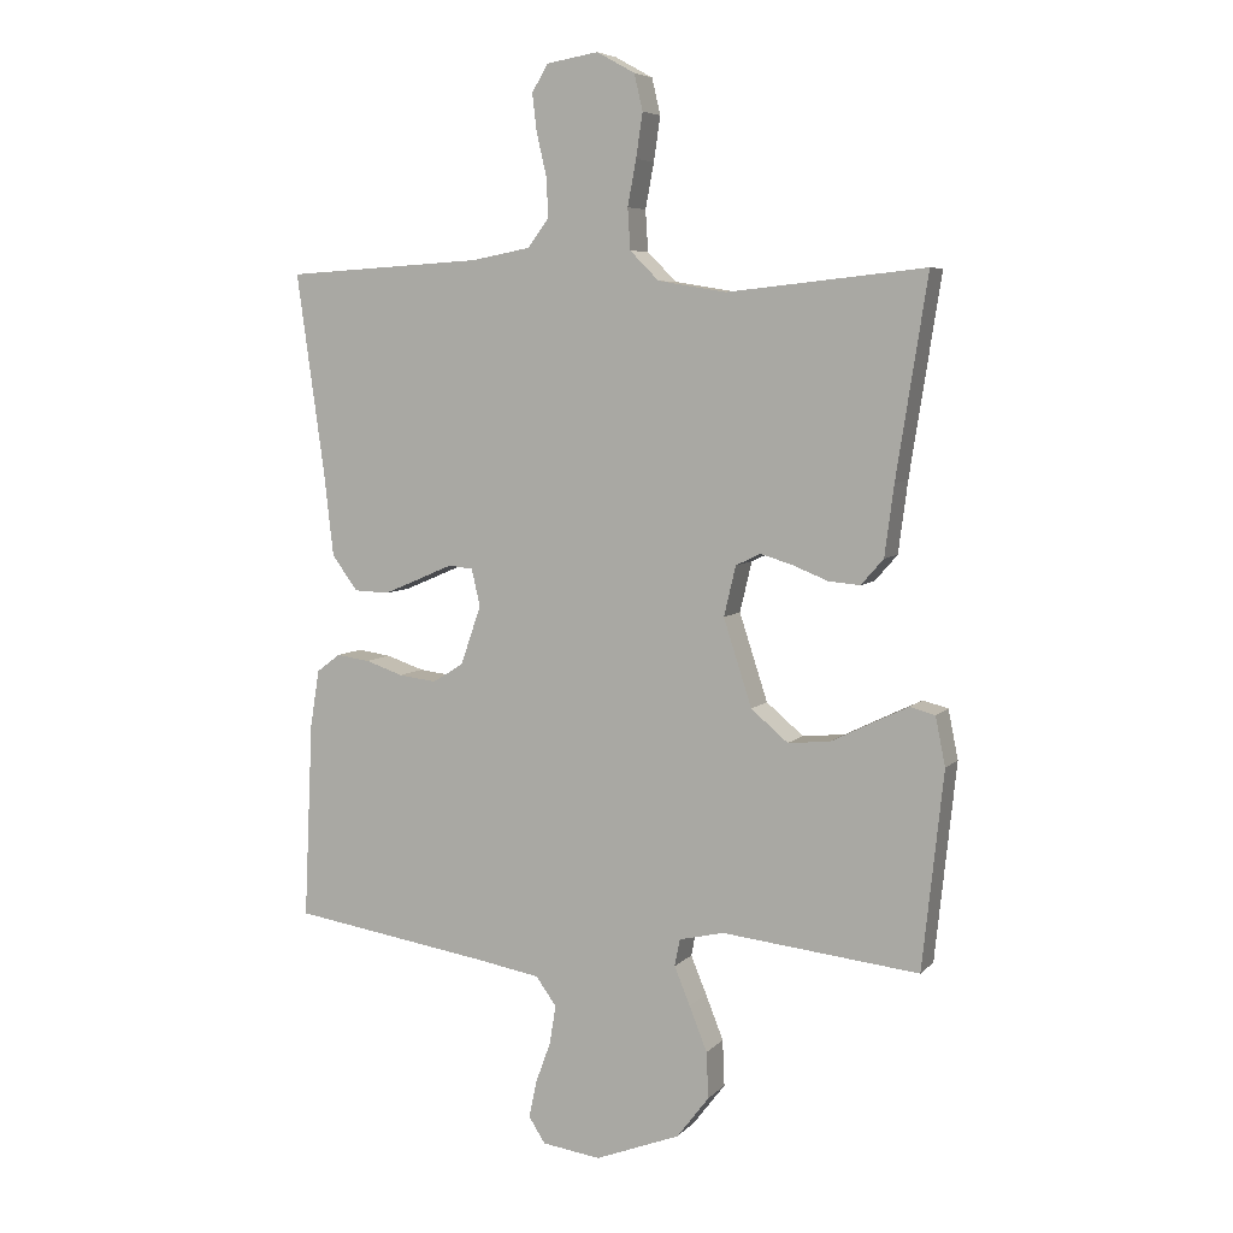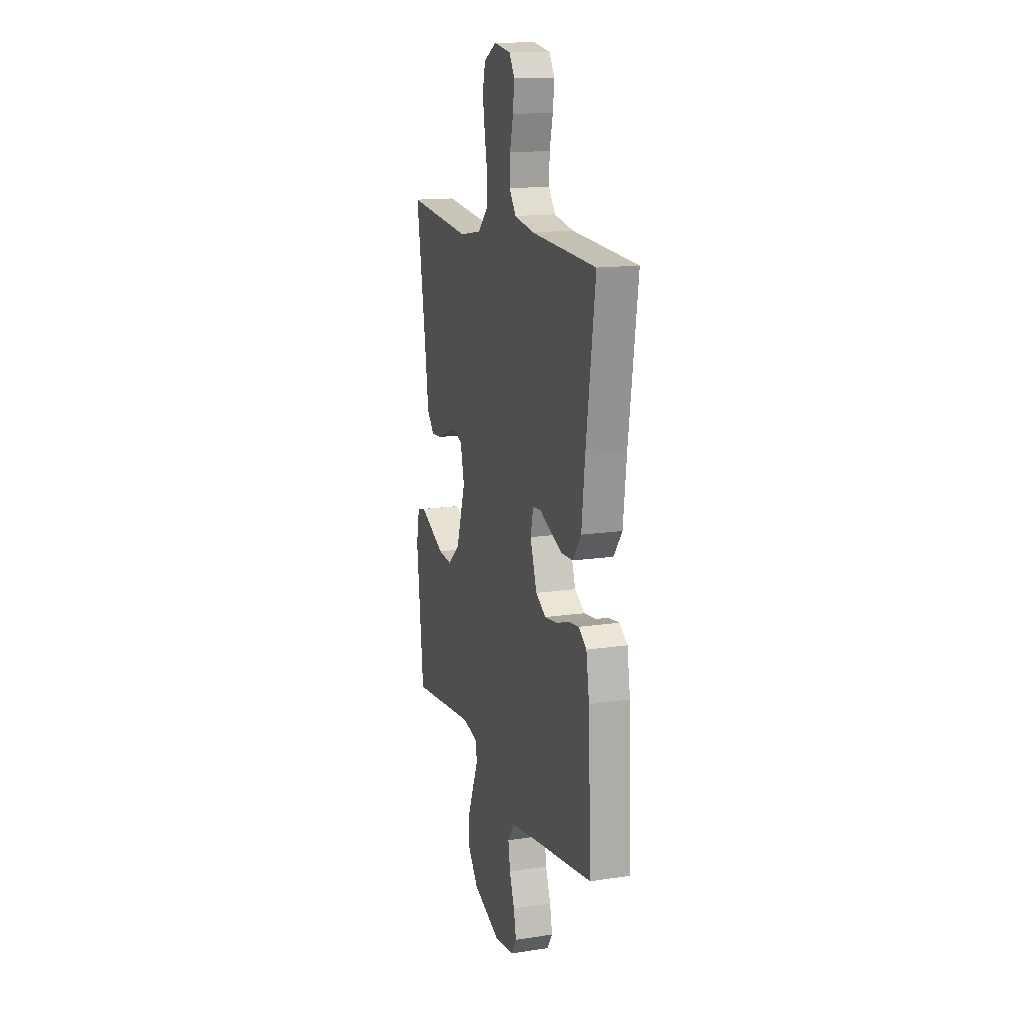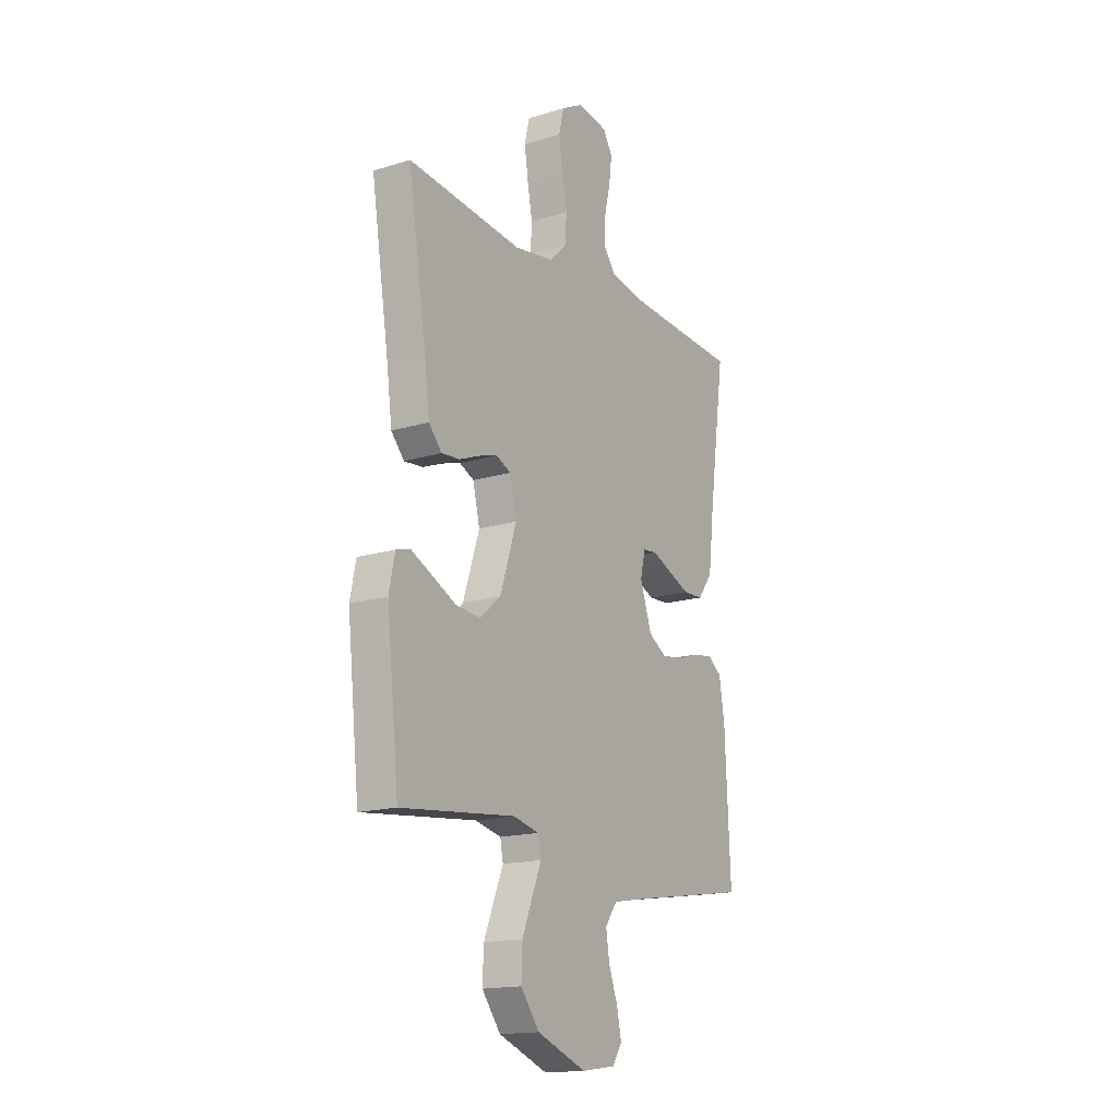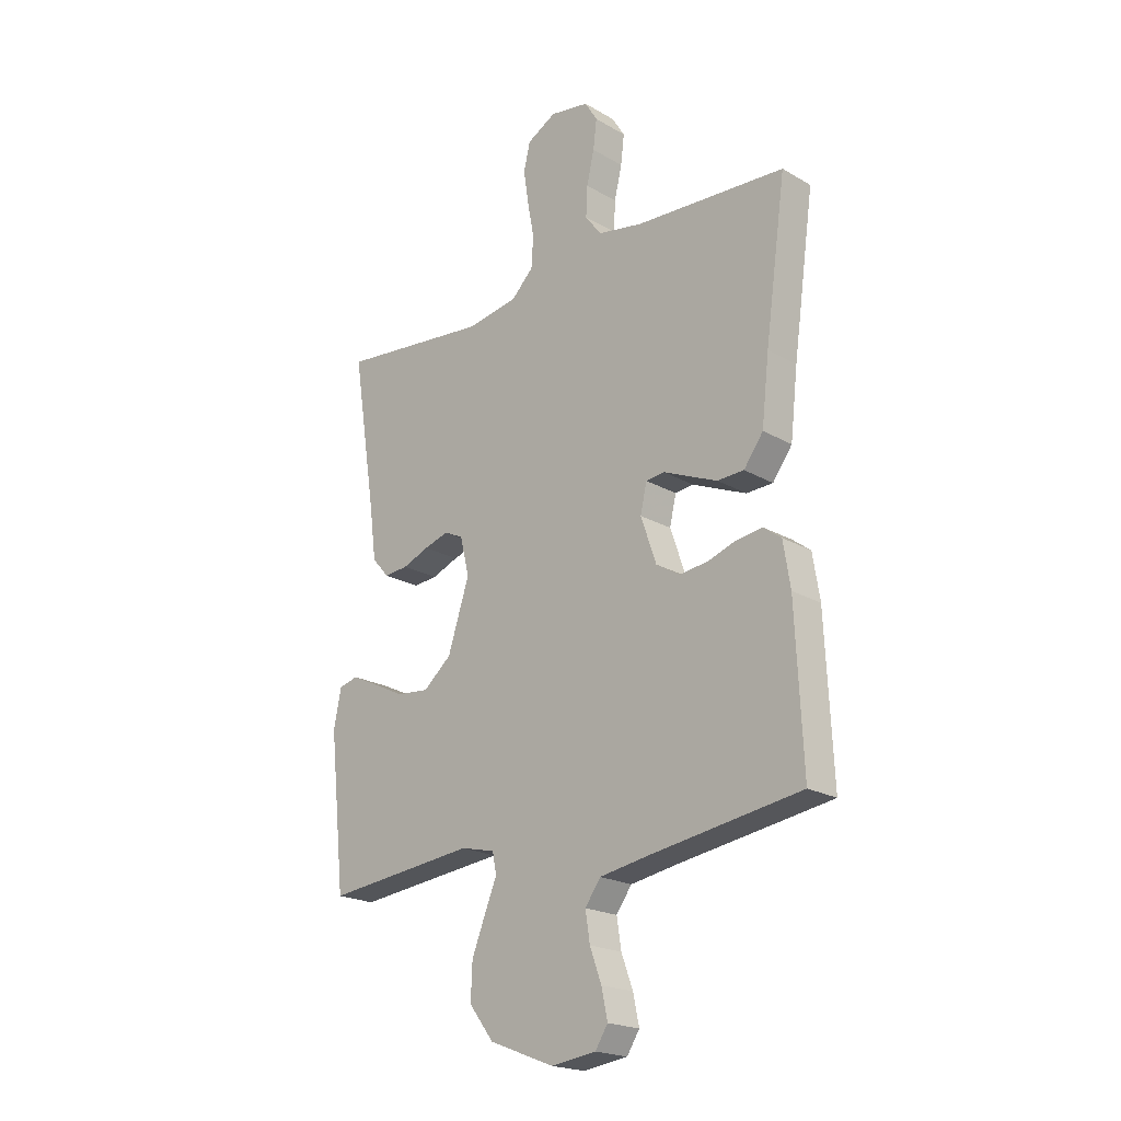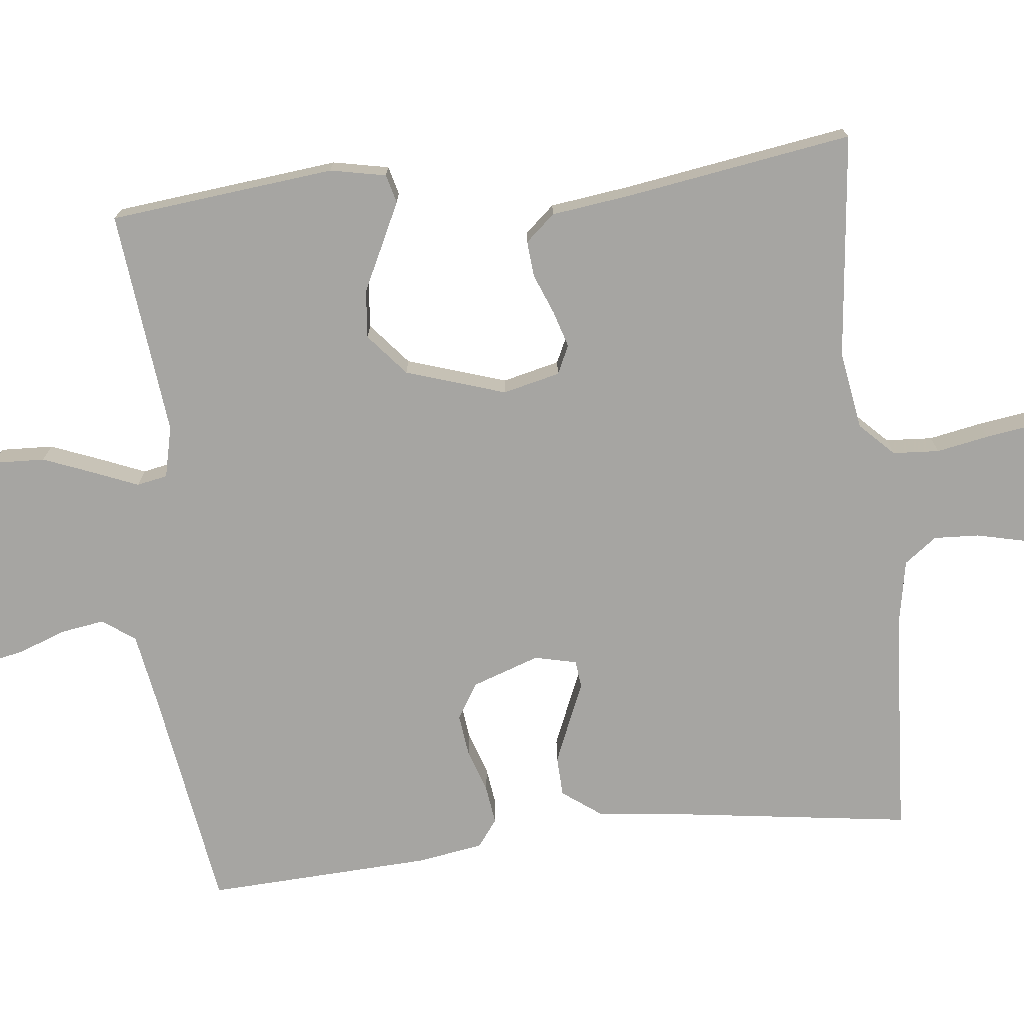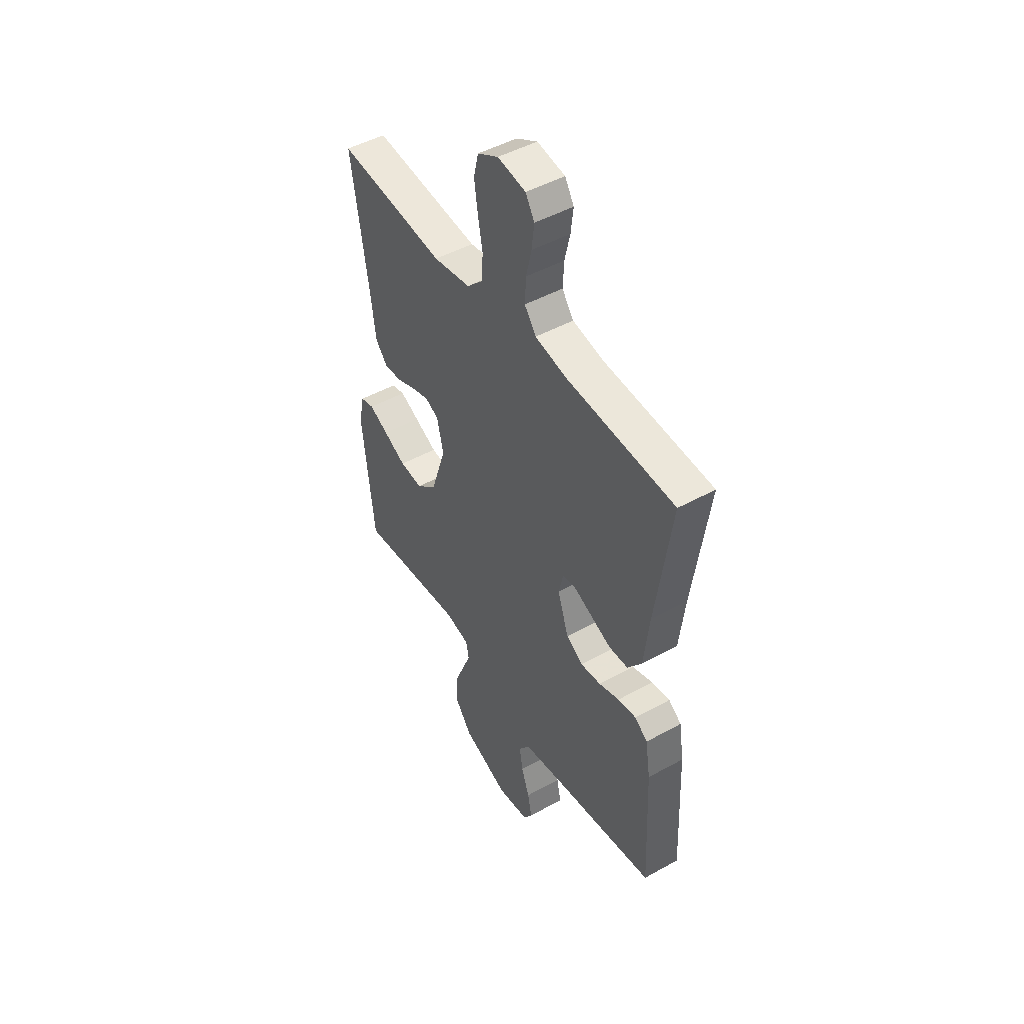
<metadata>
{"format":"obj","ext":"obj","renderer":"f3d","projection":"perspective","resolution":1024,"background":"white","views":[{"elev":6.3,"azim":-157.6,"up":"+Z"},{"elev":14.6,"azim":71.9,"up":"+Z"},{"elev":-16.3,"azim":-57.9,"up":"+Z"},{"elev":-20.8,"azim":43.9,"up":"+Z"},{"elev":-73.6,"azim":-83.6,"up":"+Y"},{"elev":47.7,"azim":58.1,"up":"+Z"}]}
</metadata>
<code>
v 0.5 0.07 -0.5
v 0.2 0.07 -0.546
v 0.101 0.07 -0.563
v 0.07 0.07 -0.606
v 0.079 0.07 -0.664
v 0.102 0.07 -0.727
v 0.114 0.07 -0.784
v 0.089 0.07 -0.823
v 0 0.07 -0.835
v -0.129 0.07 -0.785
v -0.178 0.07 -0.721
v -0.175 0.07 -0.651
v -0.148 0.07 -0.583
v -0.124 0.07 -0.525
v -0.132 0.07 -0.484
v -0.2 0.07 -0.468
v -0.5 0.07 -0.5
v -0.532 0.07 -0.2
v -0.517 0.07 -0.126
v -0.479 0.07 -0.116
v -0.425 0.07 -0.142
v -0.362 0.07 -0.173
v -0.298 0.07 -0.179
v -0.242 0.07 -0.132
v -0.199 0.07 0
v -0.217 0.07 0.076
v -0.255 0.07 0.094
v -0.304 0.07 0.079
v -0.357 0.07 0.058
v -0.405 0.07 0.054
v -0.439 0.07 0.093
v -0.453 0.07 0.2
v -0.5 0.07 0.5
v -0.2 0.07 0.468
v -0.096 0.07 0.485
v -0.052 0.07 0.529
v -0.048 0.07 0.591
v -0.061 0.07 0.66
v -0.071 0.07 0.727
v -0.058 0.07 0.782
v 0 0.07 0.814
v 0.078 0.07 0.801
v 0.103 0.07 0.76
v 0.096 0.07 0.702
v 0.081 0.07 0.638
v 0.078 0.07 0.578
v 0.11 0.07 0.535
v 0.2 0.07 0.518
v 0.5 0.07 0.5
v 0.458 0.07 0.2
v 0.443 0.07 0.069
v 0.404 0.07 0.016
v 0.351 0.07 0.014
v 0.294 0.07 0.038
v 0.243 0.07 0.06
v 0.206 0.07 0.056
v 0.193 0.07 0
v 0.224 0.07 -0.09
v 0.271 0.07 -0.119
v 0.328 0.07 -0.112
v 0.385 0.07 -0.093
v 0.436 0.07 -0.086
v 0.472 0.07 -0.113
v 0.486 0.07 -0.2
v 0.5 0 -0.5
v 0.2 0 -0.546
v 0.101 0 -0.563
v 0.07 0 -0.606
v 0.079 0 -0.664
v 0.102 0 -0.727
v 0.114 0 -0.784
v 0.089 0 -0.823
v 0 0 -0.835
v -0.129 0 -0.785
v -0.178 0 -0.721
v -0.175 0 -0.651
v -0.148 0 -0.583
v -0.124 0 -0.525
v -0.132 0 -0.484
v -0.2 0 -0.468
v -0.5 0 -0.5
v -0.532 0 -0.2
v -0.517 0 -0.126
v -0.479 0 -0.116
v -0.425 0 -0.142
v -0.362 0 -0.173
v -0.298 0 -0.179
v -0.242 0 -0.132
v -0.199 0 0
v -0.217 0 0.076
v -0.255 0 0.094
v -0.304 0 0.079
v -0.357 0 0.058
v -0.405 0 0.054
v -0.439 0 0.093
v -0.453 0 0.2
v -0.5 0 0.5
v -0.2 0 0.468
v -0.096 0 0.485
v -0.052 0 0.529
v -0.048 0 0.591
v -0.061 0 0.66
v -0.071 0 0.727
v -0.058 0 0.782
v 0 0 0.814
v 0.078 0 0.801
v 0.103 0 0.76
v 0.096 0 0.702
v 0.081 0 0.638
v 0.078 0 0.578
v 0.11 0 0.535
v 0.2 0 0.518
v 0.5 0 0.5
v 0.458 0 0.2
v 0.443 0 0.069
v 0.404 0 0.016
v 0.351 0 0.014
v 0.294 0 0.038
v 0.243 0 0.06
v 0.206 0 0.056
v 0.193 0 0
v 0.224 0 -0.09
v 0.271 0 -0.119
v 0.328 0 -0.112
v 0.385 0 -0.093
v 0.436 0 -0.086
v 0.472 0 -0.113
v 0.486 0 -0.2
f 64 1 2
f 63 64 2
f 62 63 2
f 61 62 2
f 60 61 2
f 59 60 2 3
f 58 59 3 4
f 57 58 4
f 53 54 55
f 52 53 55
f 51 52 55
f 50 51 55
f 50 55 56
f 49 50 56
f 48 49 56
f 47 48 56 57
f 43 44 45
f 42 43 45
f 41 42 45
f 40 41 45
f 39 40 45
f 38 39 45
f 37 38 45
f 36 37 45 46
f 47 57 4
f 46 47 4
f 36 46 4
f 35 36 4
f 30 31 32
f 29 30 32
f 28 29 32
f 32 33 34
f 28 32 34
f 27 28 34
f 20 21 22
f 19 20 22
f 18 19 22
f 17 18 22
f 16 17 22
f 15 16 22 23
f 12 13 14
f 11 12 14
f 10 11 14
f 9 10 14
f 8 9 14
f 7 8 14
f 6 7 14
f 5 6 14
f 4 5 14 15
f 26 27 34 35
f 25 26 35 4
f 24 25 4 15
f 15 23 24
f 66 65 128
f 66 128 127
f 66 127 126
f 66 126 125
f 66 125 124
f 67 66 124 123
f 68 67 123 122
f 68 122 121
f 119 118 117
f 119 117 116
f 119 116 115
f 119 115 114
f 120 119 114
f 120 114 113
f 120 113 112
f 121 120 112 111
f 109 108 107
f 109 107 106
f 109 106 105
f 109 105 104
f 109 104 103
f 109 103 102
f 109 102 101
f 110 109 101 100
f 68 121 111
f 68 111 110
f 68 110 100
f 68 100 99
f 96 95 94
f 96 94 93
f 96 93 92
f 98 97 96
f 98 96 92
f 98 92 91
f 86 85 84
f 86 84 83
f 86 83 82
f 86 82 81
f 86 81 80
f 87 86 80 79
f 78 77 76
f 78 76 75
f 78 75 74
f 78 74 73
f 78 73 72
f 78 72 71
f 78 71 70
f 78 70 69
f 79 78 69 68
f 99 98 91 90
f 68 99 90 89
f 79 68 89 88
f 88 87 79
f 1 65 66 2
f 2 66 67 3
f 3 67 68 4
f 4 68 69 5
f 5 69 70 6
f 6 70 71 7
f 7 71 72 8
f 8 72 73 9
f 9 73 74 10
f 10 74 75 11
f 11 75 76 12
f 12 76 77 13
f 13 77 78 14
f 14 78 79 15
f 15 79 80 16
f 16 80 81 17
f 17 81 82 18
f 18 82 83 19
f 19 83 84 20
f 20 84 85 21
f 21 85 86 22
f 22 86 87 23
f 23 87 88 24
f 24 88 89 25
f 25 89 90 26
f 26 90 91 27
f 27 91 92 28
f 28 92 93 29
f 29 93 94 30
f 30 94 95 31
f 31 95 96 32
f 32 96 97 33
f 33 97 98 34
f 34 98 99 35
f 35 99 100 36
f 36 100 101 37
f 37 101 102 38
f 38 102 103 39
f 39 103 104 40
f 40 104 105 41
f 41 105 106 42
f 42 106 107 43
f 43 107 108 44
f 44 108 109 45
f 45 109 110 46
f 46 110 111 47
f 47 111 112 48
f 48 112 113 49
f 49 113 114 50
f 50 114 115 51
f 51 115 116 52
f 52 116 117 53
f 53 117 118 54
f 54 118 119 55
f 55 119 120 56
f 56 120 121 57
f 57 121 122 58
f 58 122 123 59
f 59 123 124 60
f 60 124 125 61
f 61 125 126 62
f 62 126 127 63
f 63 127 128 64
f 64 128 65 1

</code>
